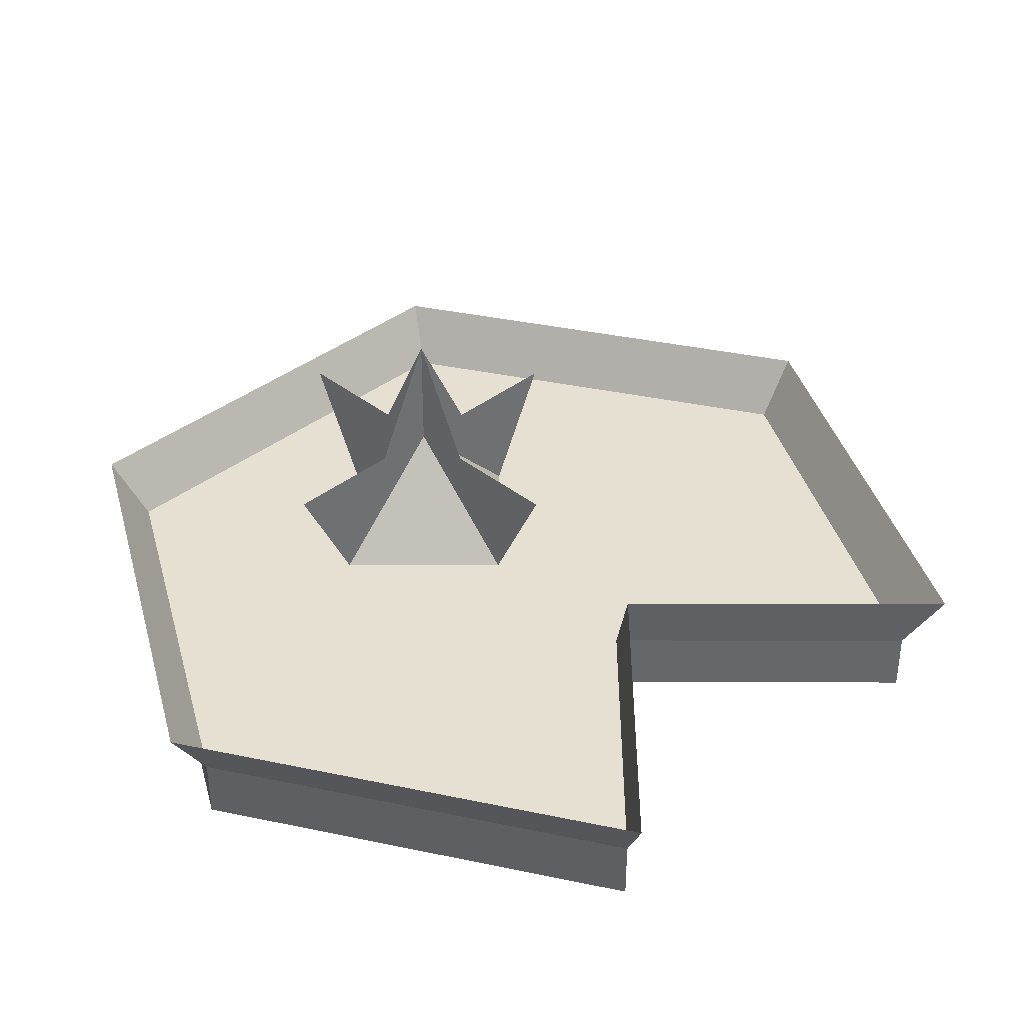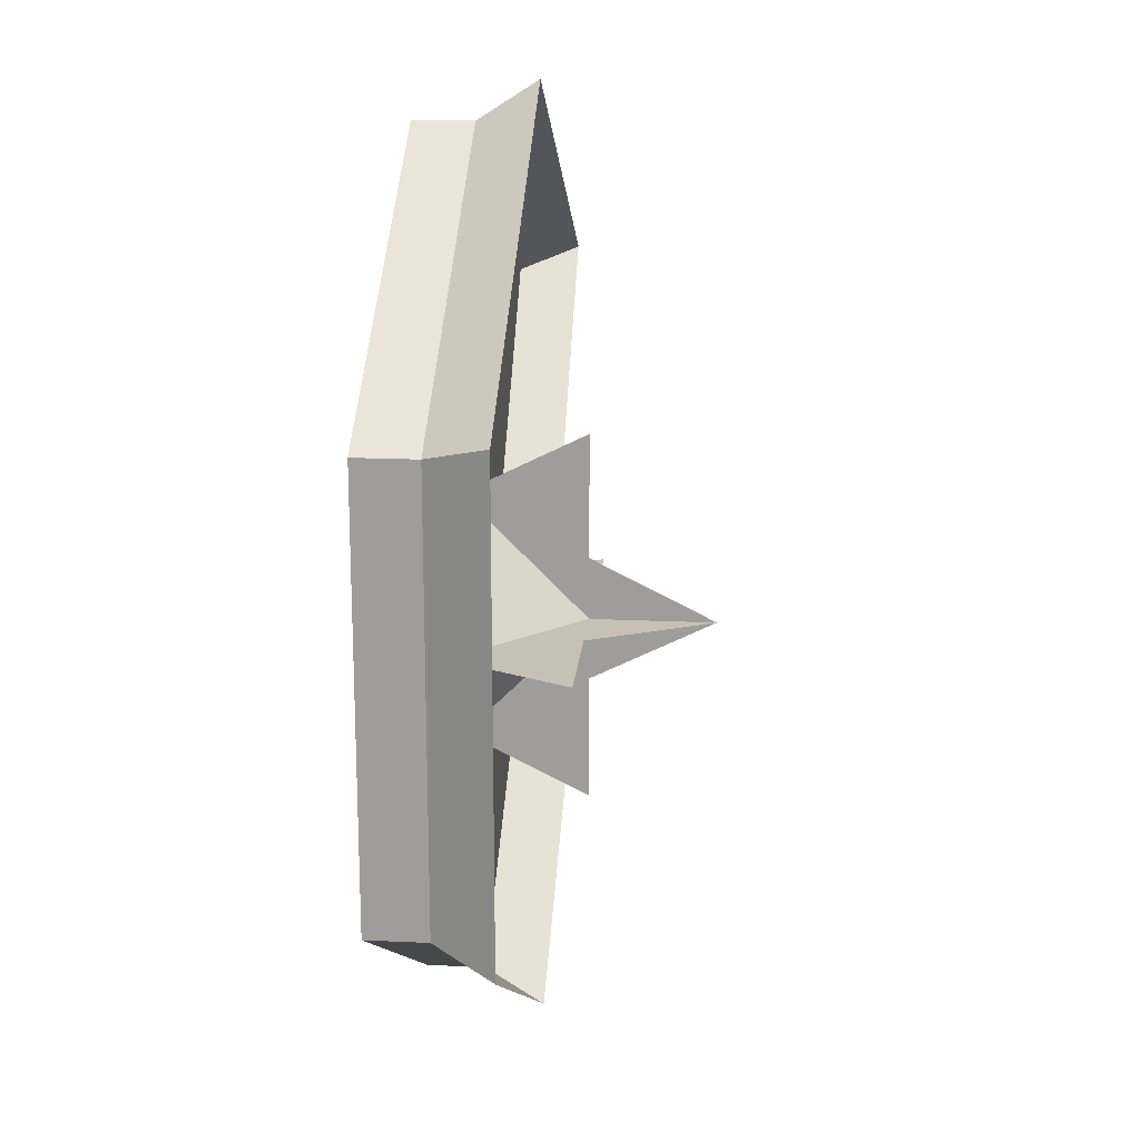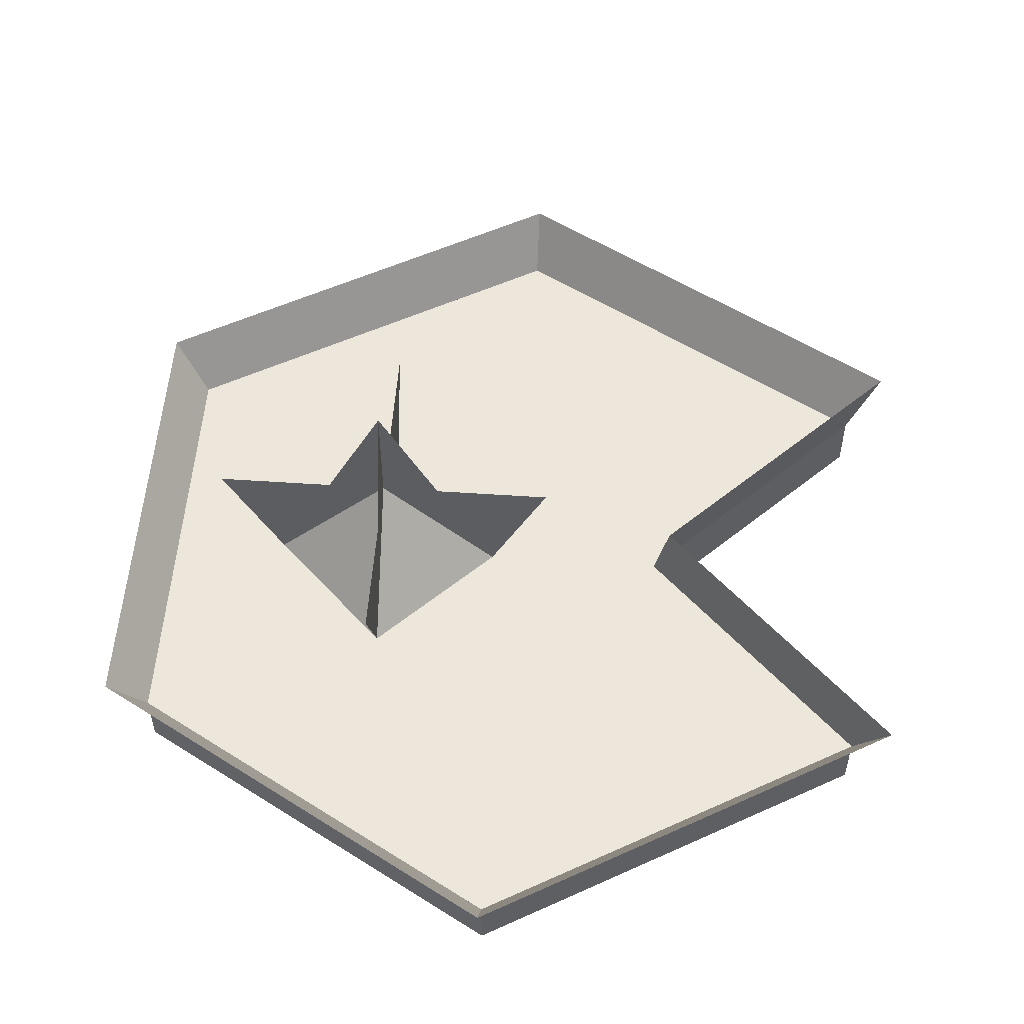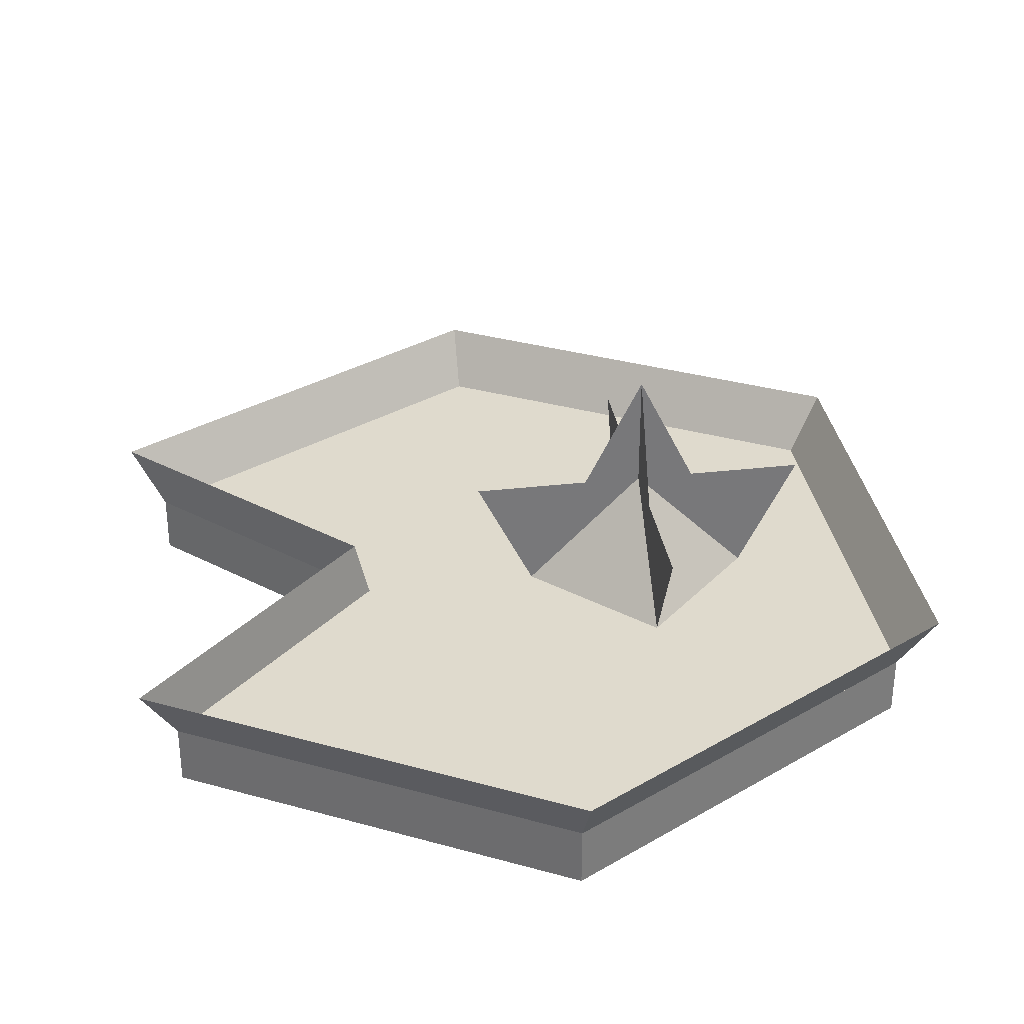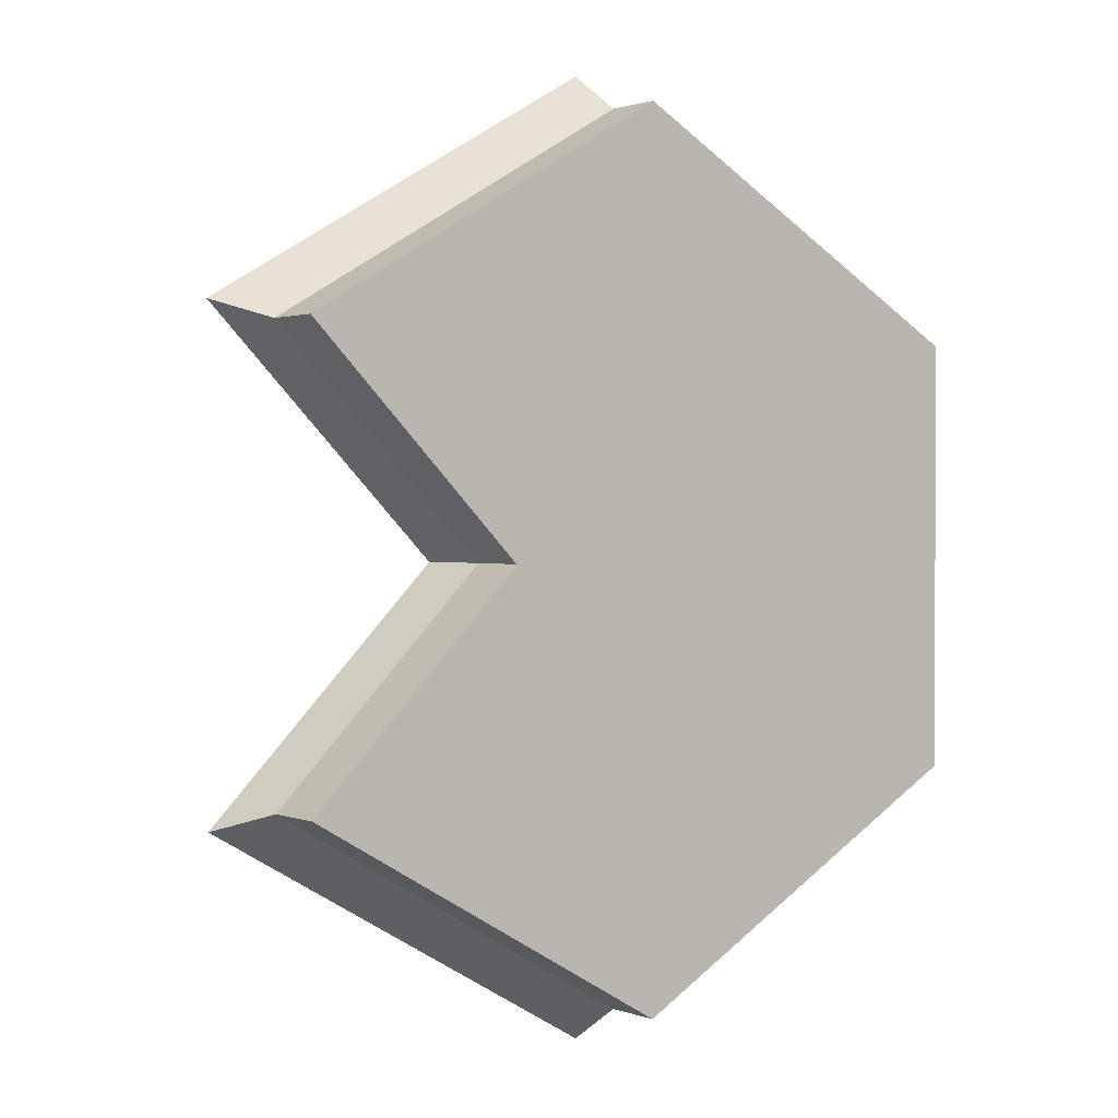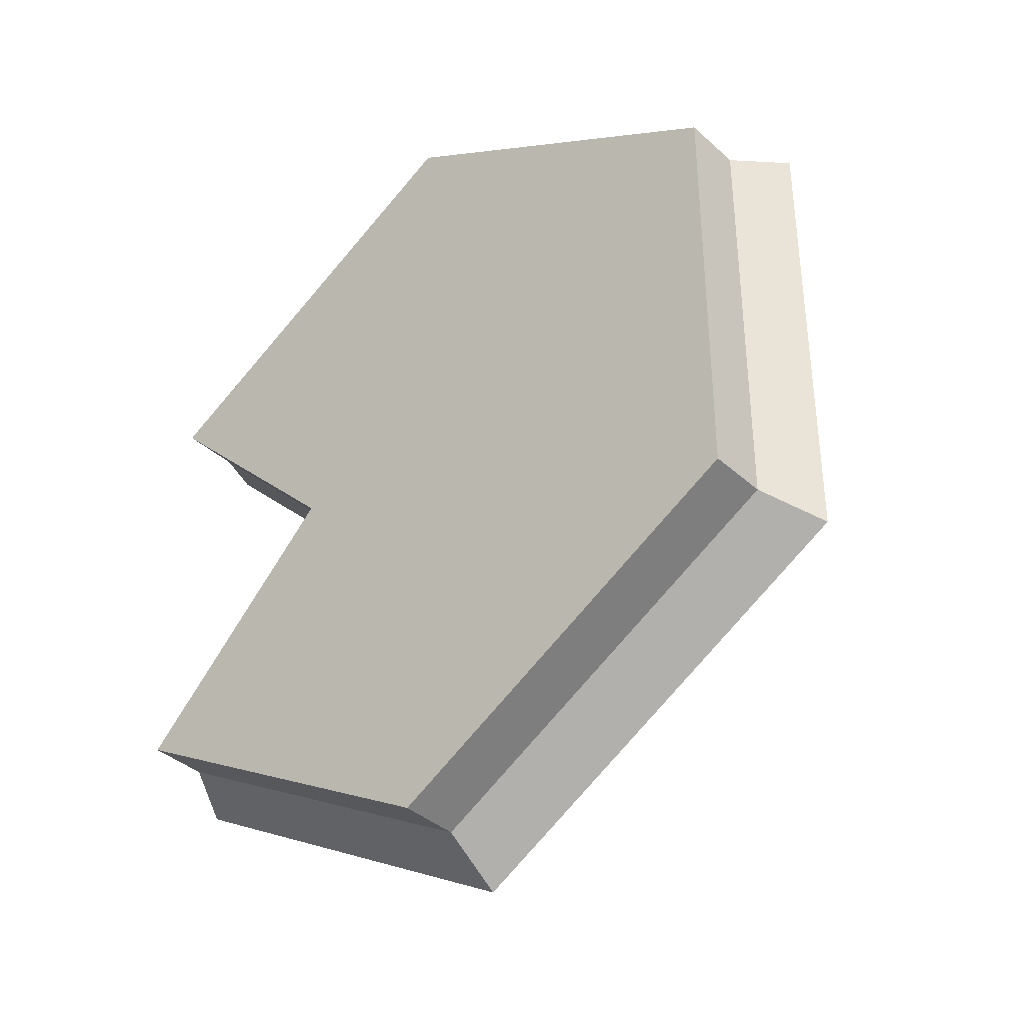
<metadata>
{"format":"obj","ext":"obj","renderer":"f3d","projection":"perspective","resolution":1024,"background":"white","views":[{"elev":37.8,"azim":-134.9,"up":"+Y"},{"elev":18.5,"azim":95.1,"up":"+Z"},{"elev":53.8,"azim":-175.9,"up":"+Y"},{"elev":32.9,"azim":-8.9,"up":"+Y"},{"elev":1.3,"azim":-36.9,"up":"+Z"},{"elev":-37.8,"azim":41.2,"up":"+Z"}]}
</metadata>
<code>
o lily_large
v -0.9977 0.16 -0.576
v 0 0 -1.152
v -0.9977 0 -0.576
v 0 0.16 -1.152
v -0.4596 0.32 0
v -1.087 0.32 -0.6278
v -0.4217 0.16 0
v 0 0.32 -1.256
v 0.9977 0.16 -0.576
v 1.087 0.32 -0.6278
v 0.9977 0.16 0.576
v 0.9977 0 -0.576
v 0.9977 -0 0.576
v 1.087 0.32 0.6278
v 0 0.16 1.152
v 0 0.32 1.256
v 0 -0 1.152
v -0.4217 0 0
v -0.9977 -0 0.576
v -0.9977 0.16 0.576
v -1.087 0.32 0.6278
v -0.09766 0.472 0
v 0.3703 0.472 0
v 0.05834 0.16 0
v 0.2143 0.472 0
v 0.3703 0.784 0
v 0.5263 0.472 0
v 0.8383 0.472 0
v 0.6823 0.16 0
v 0.3703 0.16 -0.312
v 0.3703 0.16 0.312
v 0.3703 0.472 -0.156
v 0.3703 0.472 -0.468
v 0.3703 0.472 0.156
v 0.3703 0.472 0.468
f 1 2 3
f 2 1 4
f 1 5 6
f 5 1 7
f 6 4 1
f 4 6 8
f 8 9 4
f 9 8 10
f 11 12 9
f 12 11 13
f 14 15 11
f 15 14 16
f 17 12 13
f 12 17 2
f 2 17 18
f 18 17 19
f 3 2 18
f 11 17 13
f 17 11 15
f 20 18 19
f 18 20 7
f 7 3 18
f 3 7 1
f 4 12 2
f 12 4 9
f 20 5 7
f 5 20 21
f 14 9 10
f 9 14 11
f 15 19 17
f 19 15 20
f 16 20 15
f 20 16 21
f 22 23 24
f 23 22 25
f 23 25 26
f 27 23 26
f 28 23 27
f 23 28 29
f 29 30 23
f 23 31 29
f 23 24 31
f 32 30 33
f 30 32 23
f 23 32 26
f 34 23 26
f 23 34 31
f 31 34 35
f 24 23 30
f 9 29 11
f 29 9 4
f 29 4 30
f 30 4 24
f 29 15 11
f 15 24 4
f 15 29 31
f 15 31 24
f 15 4 7
f 7 4 1
f 20 15 7

</code>
